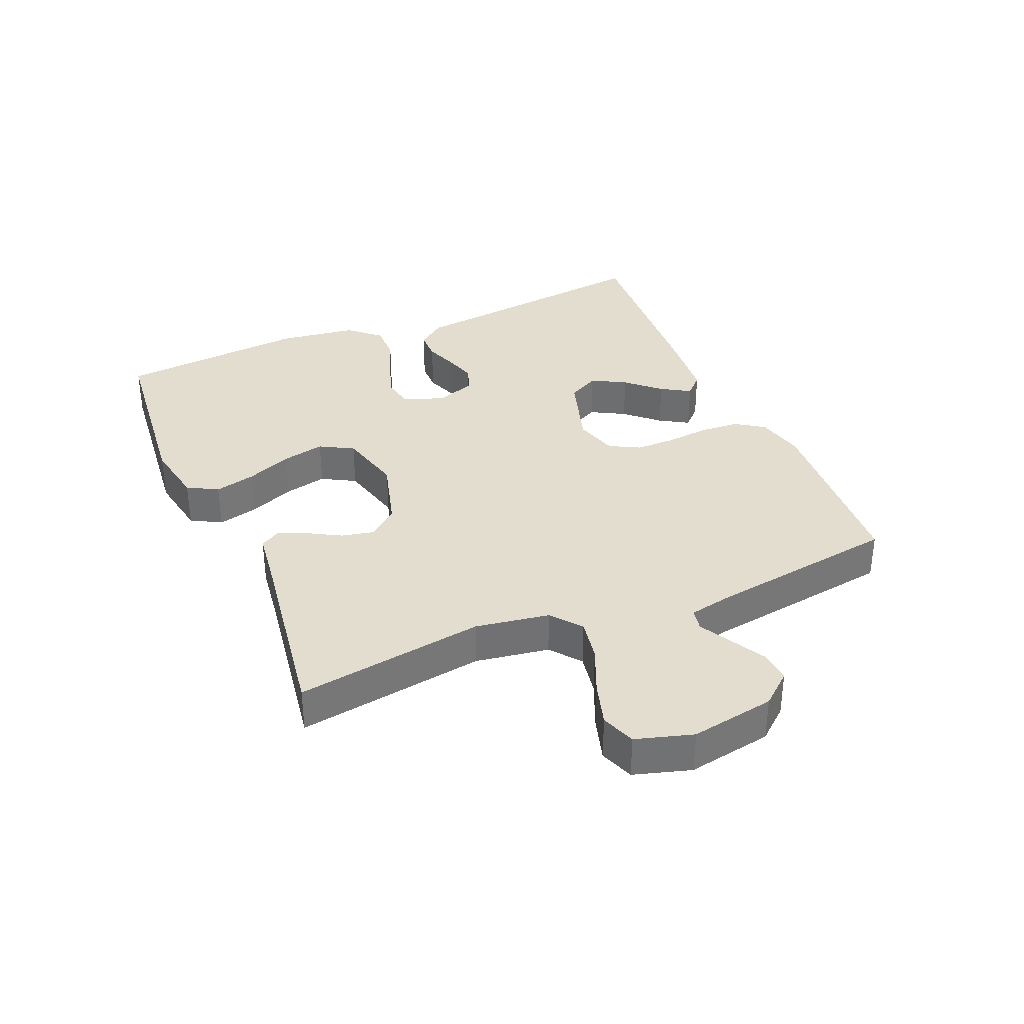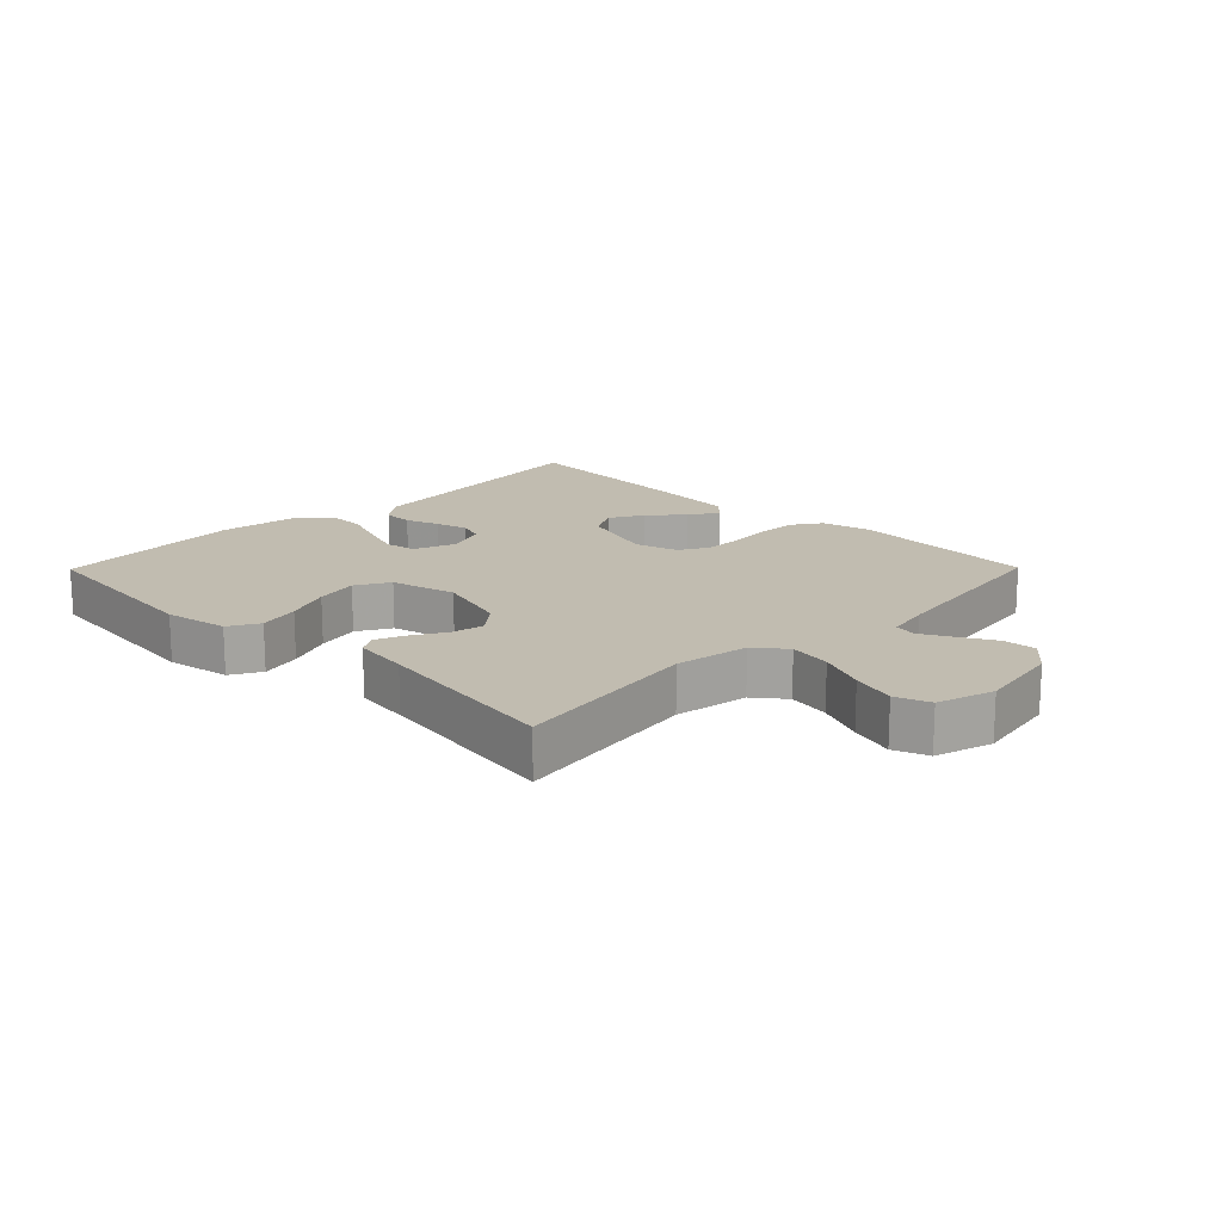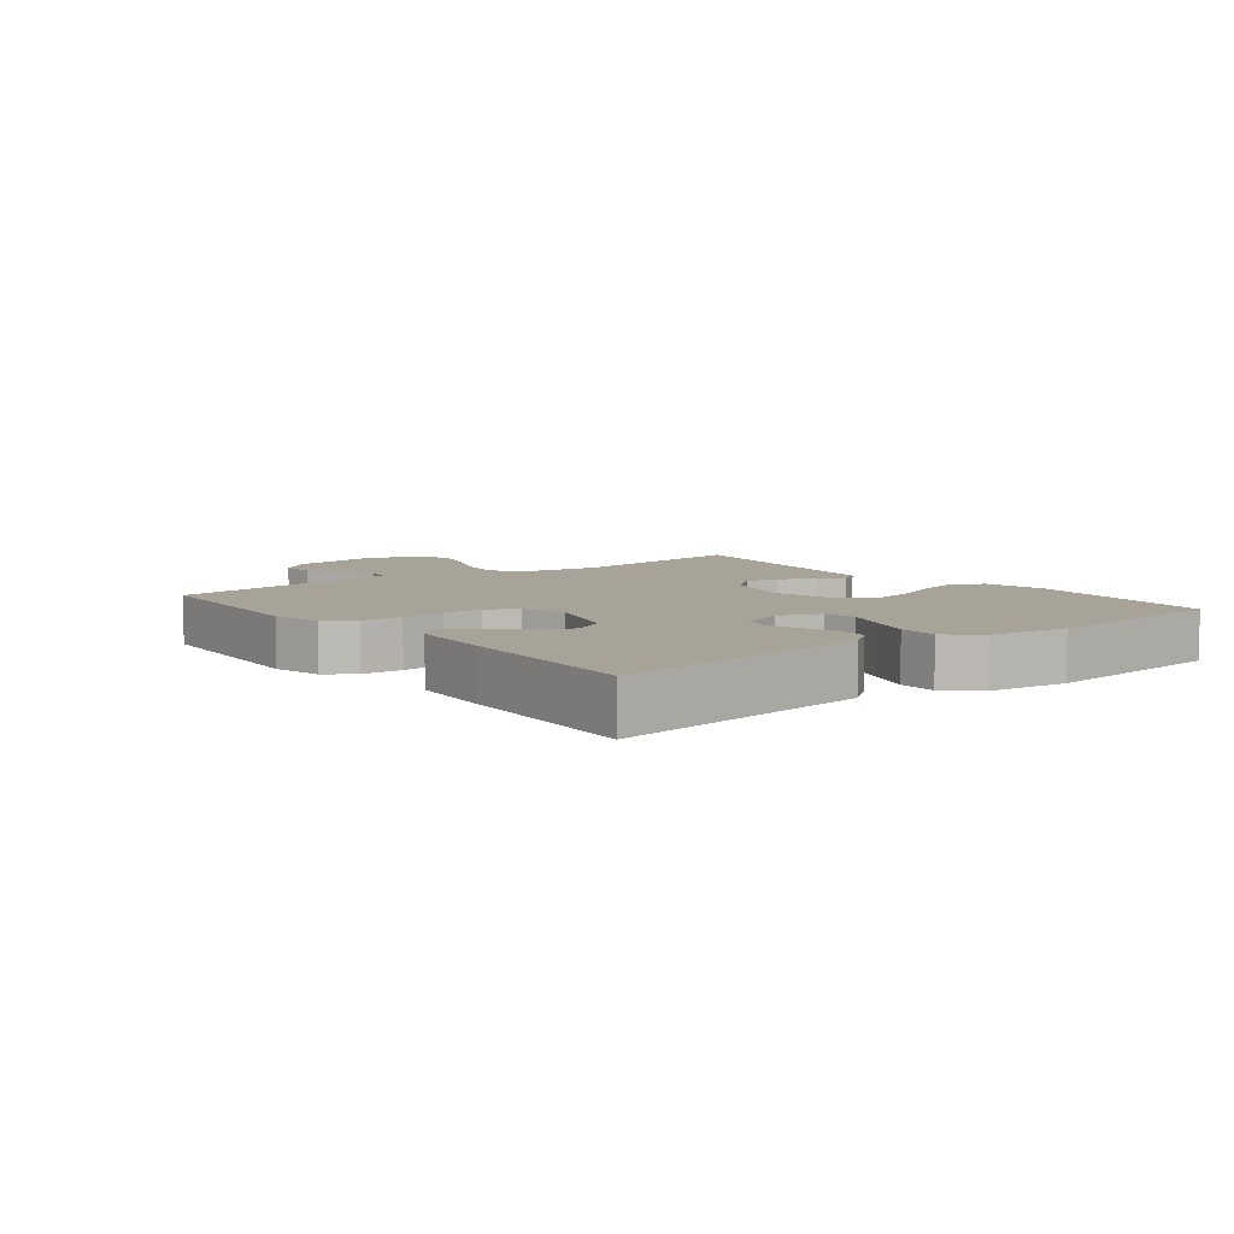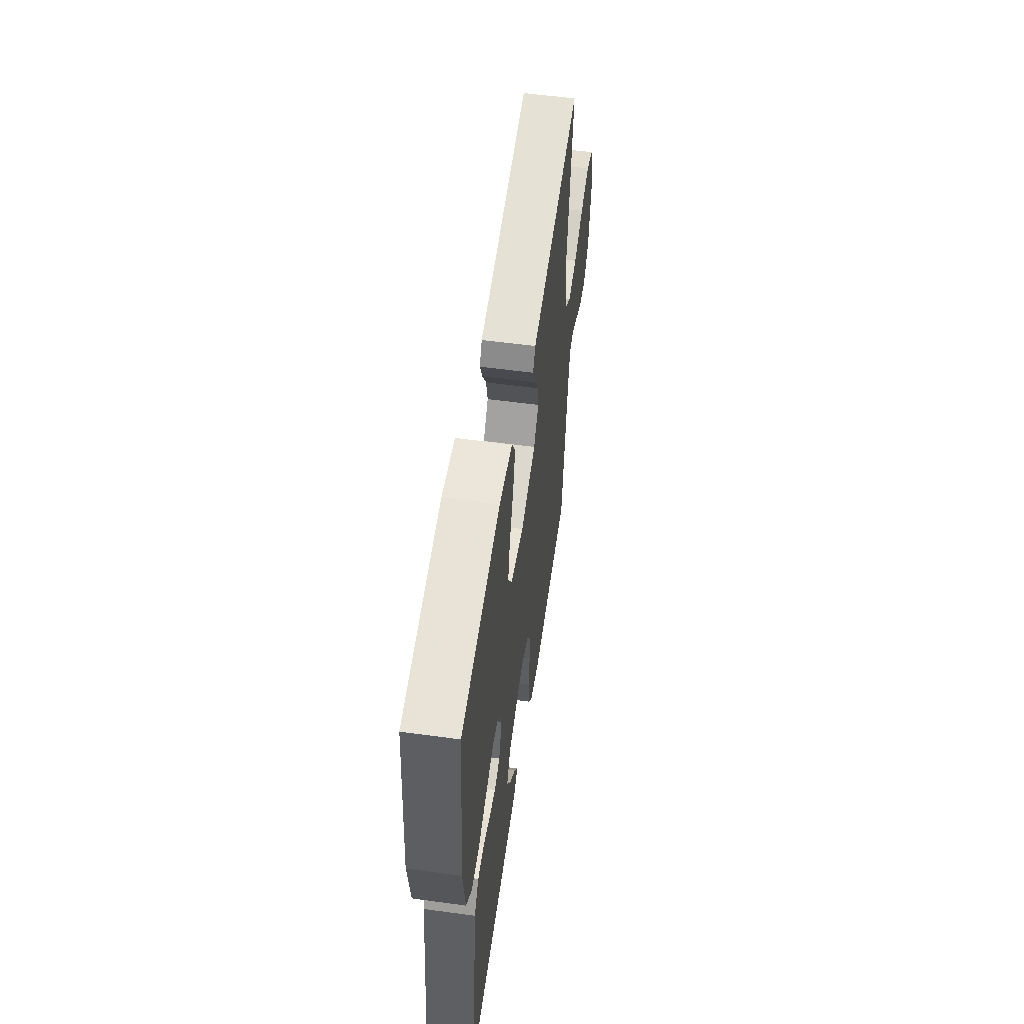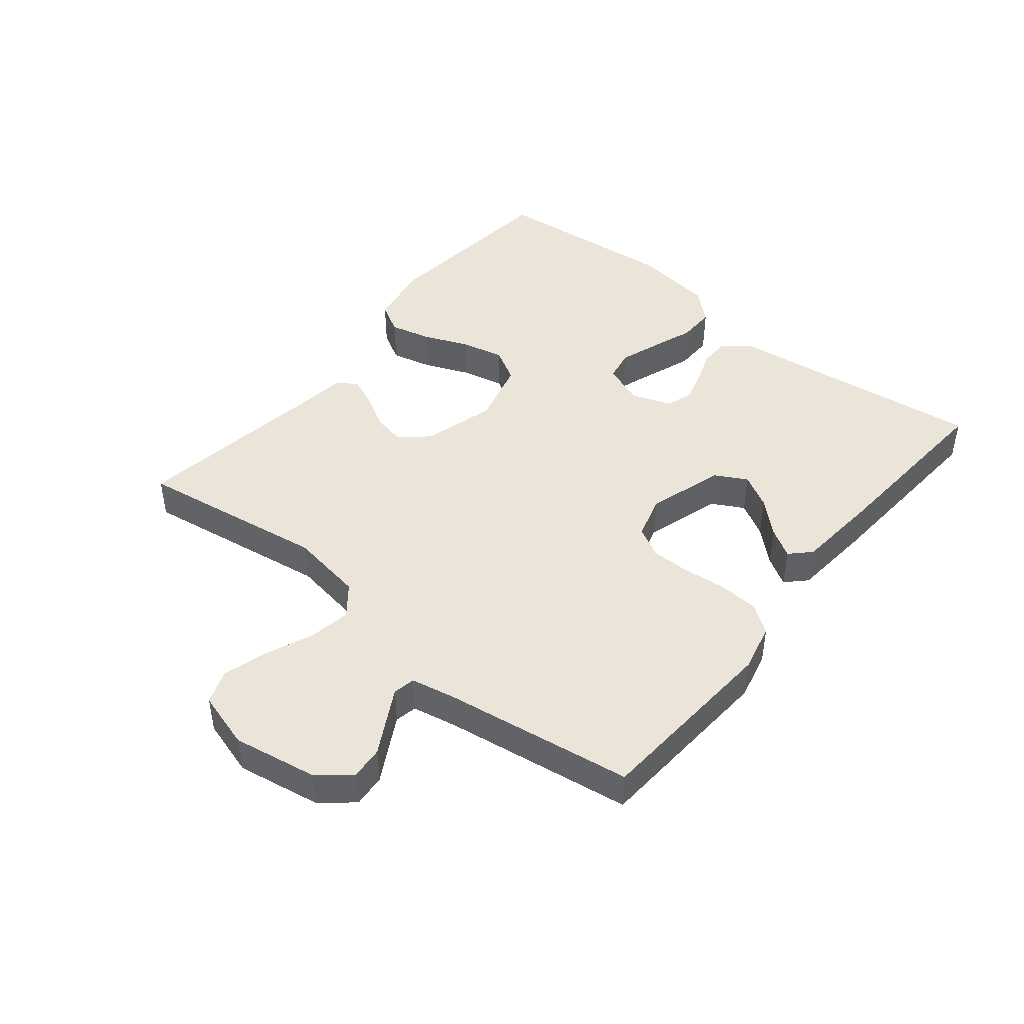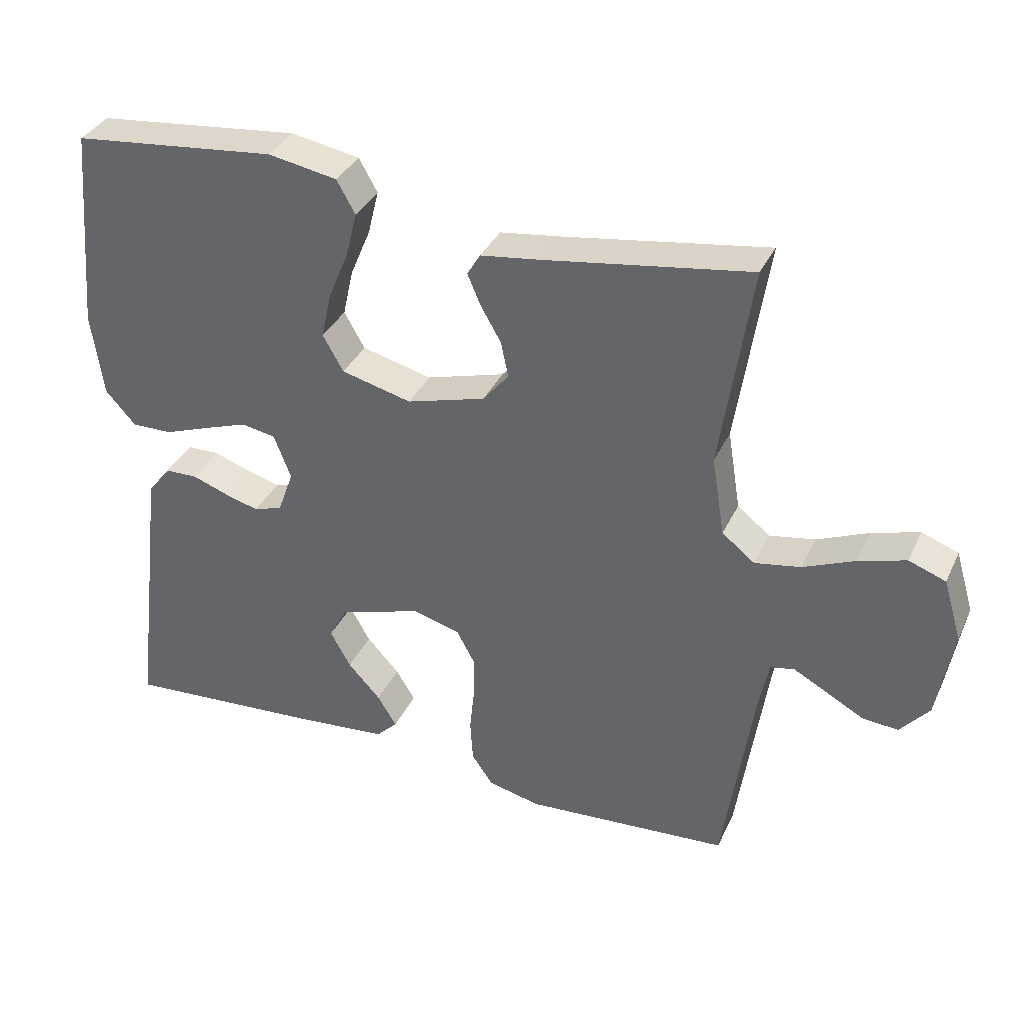
<metadata>
{"format":"obj","ext":"obj","renderer":"f3d","projection":"perspective","resolution":1024,"background":"white","views":[{"elev":35.0,"azim":66.9,"up":"+Y"},{"elev":16.6,"azim":44.6,"up":"+Y"},{"elev":6.9,"azim":-128.1,"up":"+Y"},{"elev":55.9,"azim":-81.8,"up":"+Z"},{"elev":45.2,"azim":129.0,"up":"+Y"},{"elev":35.4,"azim":22.6,"up":"+Z"}]}
</metadata>
<code>
v 0.5 0.07 0.5
v 0.455 0.07 0.2
v 0.474 0.07 0.083
v 0.522 0.07 0.045
v 0.589 0.07 0.057
v 0.664 0.07 0.089
v 0.734 0.07 0.11
v 0.788 0.07 0.09
v 0.815 0.07 0
v 0.792 0.07 -0.134
v 0.75 0.07 -0.184
v 0.698 0.07 -0.18
v 0.643 0.07 -0.15
v 0.593 0.07 -0.123
v 0.558 0.07 -0.13
v 0.544 0.07 -0.2
v 0.5 0.07 -0.5
v 0.2 0.07 -0.521
v 0.123 0.07 -0.503
v 0.092 0.07 -0.458
v 0.088 0.07 -0.395
v 0.095 0.07 -0.327
v 0.095 0.07 -0.264
v 0.069 0.07 -0.216
v 0 0.07 -0.196
v -0.121 0.07 -0.234
v -0.148 0.07 -0.284
v -0.118 0.07 -0.338
v -0.07 0.07 -0.39
v -0.042 0.07 -0.436
v -0.073 0.07 -0.467
v -0.2 0.07 -0.479
v -0.5 0.07 -0.5
v -0.463 0.07 -0.2
v -0.45 0.07 -0.09
v -0.416 0.07 -0.046
v -0.368 0.07 -0.045
v -0.315 0.07 -0.064
v -0.265 0.07 -0.078
v -0.223 0.07 -0.064
v -0.2 0.07 0
v -0.225 0.07 0.065
v -0.275 0.07 0.074
v -0.338 0.07 0.052
v -0.406 0.07 0.027
v -0.466 0.07 0.026
v -0.51 0.07 0.075
v -0.527 0.07 0.2
v -0.5 0.07 0.5
v -0.2 0.07 0.532
v -0.099 0.07 0.514
v -0.072 0.07 0.466
v -0.088 0.07 0.401
v -0.118 0.07 0.329
v -0.133 0.07 0.261
v -0.103 0.07 0.208
v 0 0.07 0.182
v 0.115 0.07 0.215
v 0.153 0.07 0.261
v 0.142 0.07 0.313
v 0.112 0.07 0.365
v 0.093 0.07 0.41
v 0.112 0.07 0.442
v 0.2 0.07 0.454
v 0.5 0 0.5
v 0.455 0 0.2
v 0.474 0 0.083
v 0.522 0 0.045
v 0.589 0 0.057
v 0.664 0 0.089
v 0.734 0 0.11
v 0.788 0 0.09
v 0.815 0 0
v 0.792 0 -0.134
v 0.75 0 -0.184
v 0.698 0 -0.18
v 0.643 0 -0.15
v 0.593 0 -0.123
v 0.558 0 -0.13
v 0.544 0 -0.2
v 0.5 0 -0.5
v 0.2 0 -0.521
v 0.123 0 -0.503
v 0.092 0 -0.458
v 0.088 0 -0.395
v 0.095 0 -0.327
v 0.095 0 -0.264
v 0.069 0 -0.216
v 0 0 -0.196
v -0.121 0 -0.234
v -0.148 0 -0.284
v -0.118 0 -0.338
v -0.07 0 -0.39
v -0.042 0 -0.436
v -0.073 0 -0.467
v -0.2 0 -0.479
v -0.5 0 -0.5
v -0.463 0 -0.2
v -0.45 0 -0.09
v -0.416 0 -0.046
v -0.368 0 -0.045
v -0.315 0 -0.064
v -0.265 0 -0.078
v -0.223 0 -0.064
v -0.2 0 0
v -0.225 0 0.065
v -0.275 0 0.074
v -0.338 0 0.052
v -0.406 0 0.027
v -0.466 0 0.026
v -0.51 0 0.075
v -0.527 0 0.2
v -0.5 0 0.5
v -0.2 0 0.532
v -0.099 0 0.514
v -0.072 0 0.466
v -0.088 0 0.401
v -0.118 0 0.329
v -0.133 0 0.261
v -0.103 0 0.208
v 0 0 0.182
v 0.115 0 0.215
v 0.153 0 0.261
v 0.142 0 0.313
v 0.112 0 0.365
v 0.093 0 0.41
v 0.112 0 0.442
v 0.2 0 0.454
f 62 63 64
f 61 62 64
f 60 61 64
f 64 1 2
f 60 64 2
f 59 60 2
f 58 59 2 3
f 57 58 3 4
f 56 57 4
f 52 53 54
f 51 52 54
f 50 51 54
f 49 50 54
f 48 49 54
f 47 48 54
f 46 47 54
f 45 46 54
f 44 45 54
f 43 44 54 55
f 42 43 55 56
f 36 37 38
f 35 36 38
f 34 35 38
f 34 38 39
f 32 33 34
f 31 32 34
f 30 31 34
f 29 30 34
f 28 29 34
f 27 28 34 39
f 26 27 39 40
f 20 21 22
f 19 20 22
f 18 19 22
f 17 18 22
f 16 17 22
f 15 16 22 23
f 11 12 13
f 10 11 13
f 9 10 13
f 8 9 13
f 7 8 13
f 6 7 13
f 5 6 13
f 4 5 13 14
f 4 14 15
f 56 4 15
f 42 56 15
f 41 42 15
f 15 23 24
f 15 24 25
f 41 15 25
f 25 26 40 41
f 128 127 126
f 128 126 125
f 128 125 124
f 66 65 128
f 66 128 124
f 66 124 123
f 67 66 123 122
f 68 67 122 121
f 68 121 120
f 118 117 116
f 118 116 115
f 118 115 114
f 118 114 113
f 118 113 112
f 118 112 111
f 118 111 110
f 118 110 109
f 118 109 108
f 119 118 108 107
f 120 119 107 106
f 102 101 100
f 102 100 99
f 102 99 98
f 103 102 98
f 98 97 96
f 98 96 95
f 98 95 94
f 98 94 93
f 98 93 92
f 103 98 92 91
f 104 103 91 90
f 86 85 84
f 86 84 83
f 86 83 82
f 86 82 81
f 86 81 80
f 87 86 80 79
f 77 76 75
f 77 75 74
f 77 74 73
f 77 73 72
f 77 72 71
f 77 71 70
f 77 70 69
f 78 77 69 68
f 79 78 68
f 79 68 120
f 79 120 106
f 79 106 105
f 88 87 79
f 89 88 79
f 89 79 105
f 105 104 90 89
f 1 65 66 2
f 2 66 67 3
f 3 67 68 4
f 4 68 69 5
f 5 69 70 6
f 6 70 71 7
f 7 71 72 8
f 8 72 73 9
f 9 73 74 10
f 10 74 75 11
f 11 75 76 12
f 12 76 77 13
f 13 77 78 14
f 14 78 79 15
f 15 79 80 16
f 16 80 81 17
f 17 81 82 18
f 18 82 83 19
f 19 83 84 20
f 20 84 85 21
f 21 85 86 22
f 22 86 87 23
f 23 87 88 24
f 24 88 89 25
f 25 89 90 26
f 26 90 91 27
f 27 91 92 28
f 28 92 93 29
f 29 93 94 30
f 30 94 95 31
f 31 95 96 32
f 32 96 97 33
f 33 97 98 34
f 34 98 99 35
f 35 99 100 36
f 36 100 101 37
f 37 101 102 38
f 38 102 103 39
f 39 103 104 40
f 40 104 105 41
f 41 105 106 42
f 42 106 107 43
f 43 107 108 44
f 44 108 109 45
f 45 109 110 46
f 46 110 111 47
f 47 111 112 48
f 48 112 113 49
f 49 113 114 50
f 50 114 115 51
f 51 115 116 52
f 52 116 117 53
f 53 117 118 54
f 54 118 119 55
f 55 119 120 56
f 56 120 121 57
f 57 121 122 58
f 58 122 123 59
f 59 123 124 60
f 60 124 125 61
f 61 125 126 62
f 62 126 127 63
f 63 127 128 64
f 64 128 65 1

</code>
